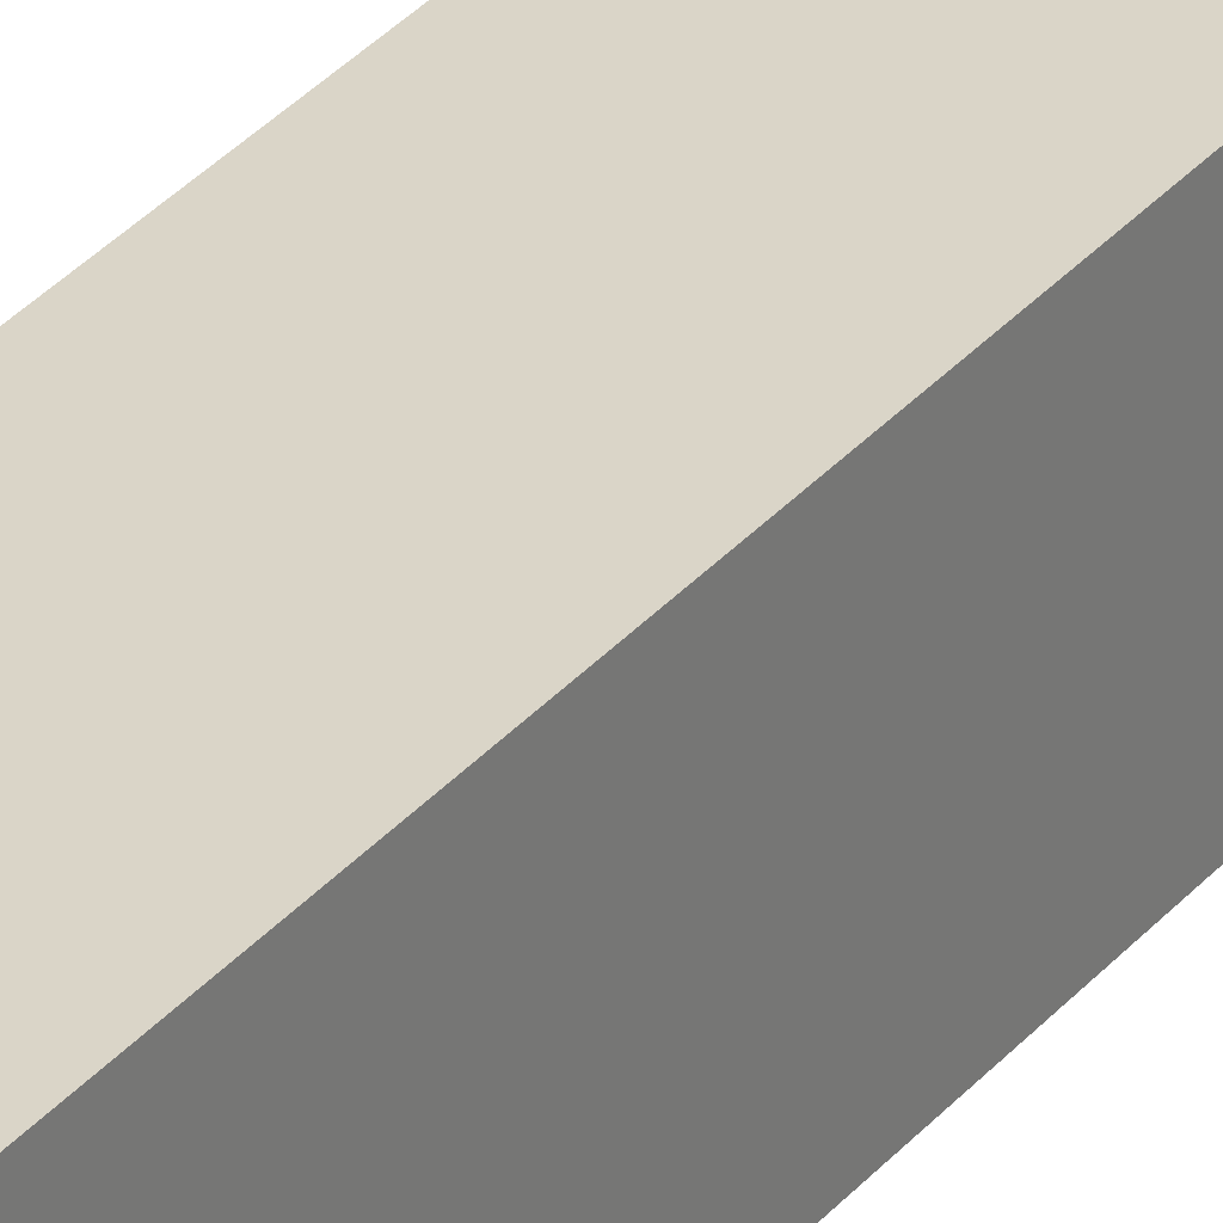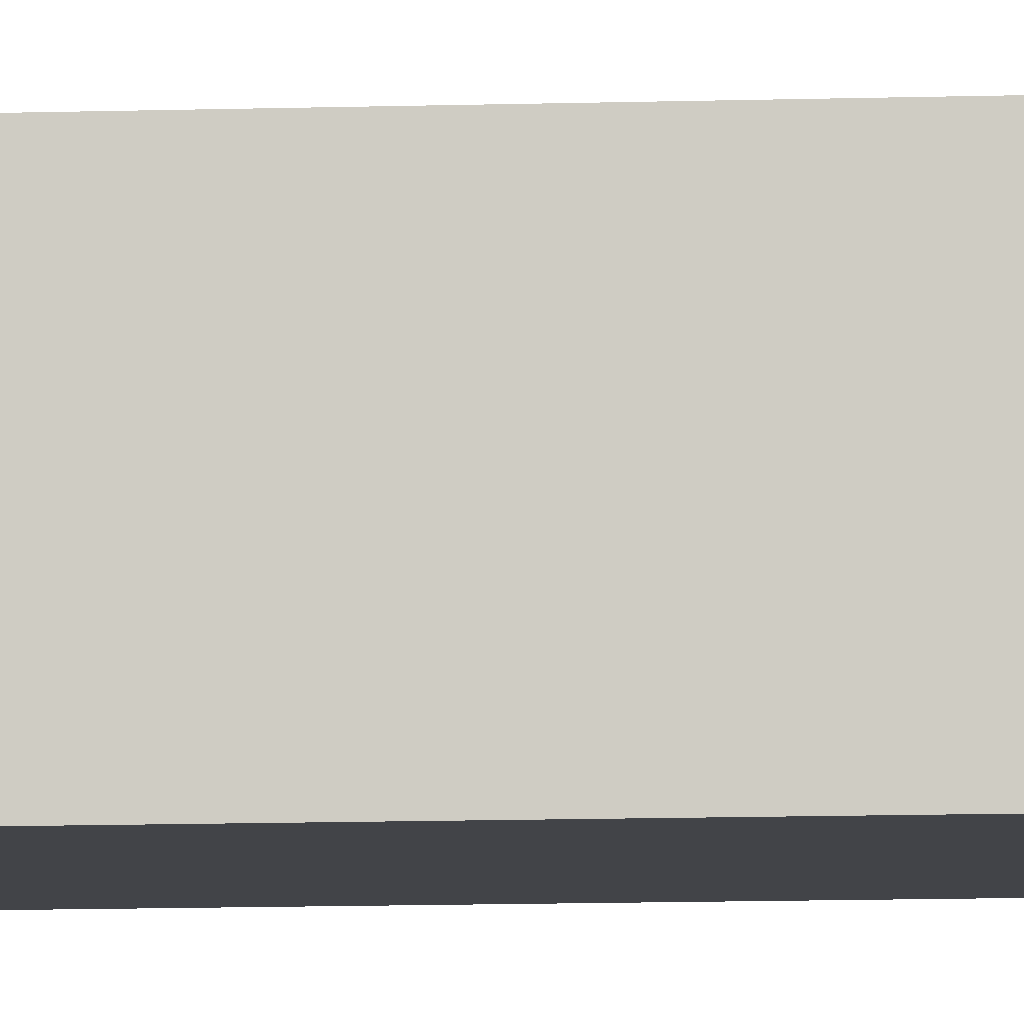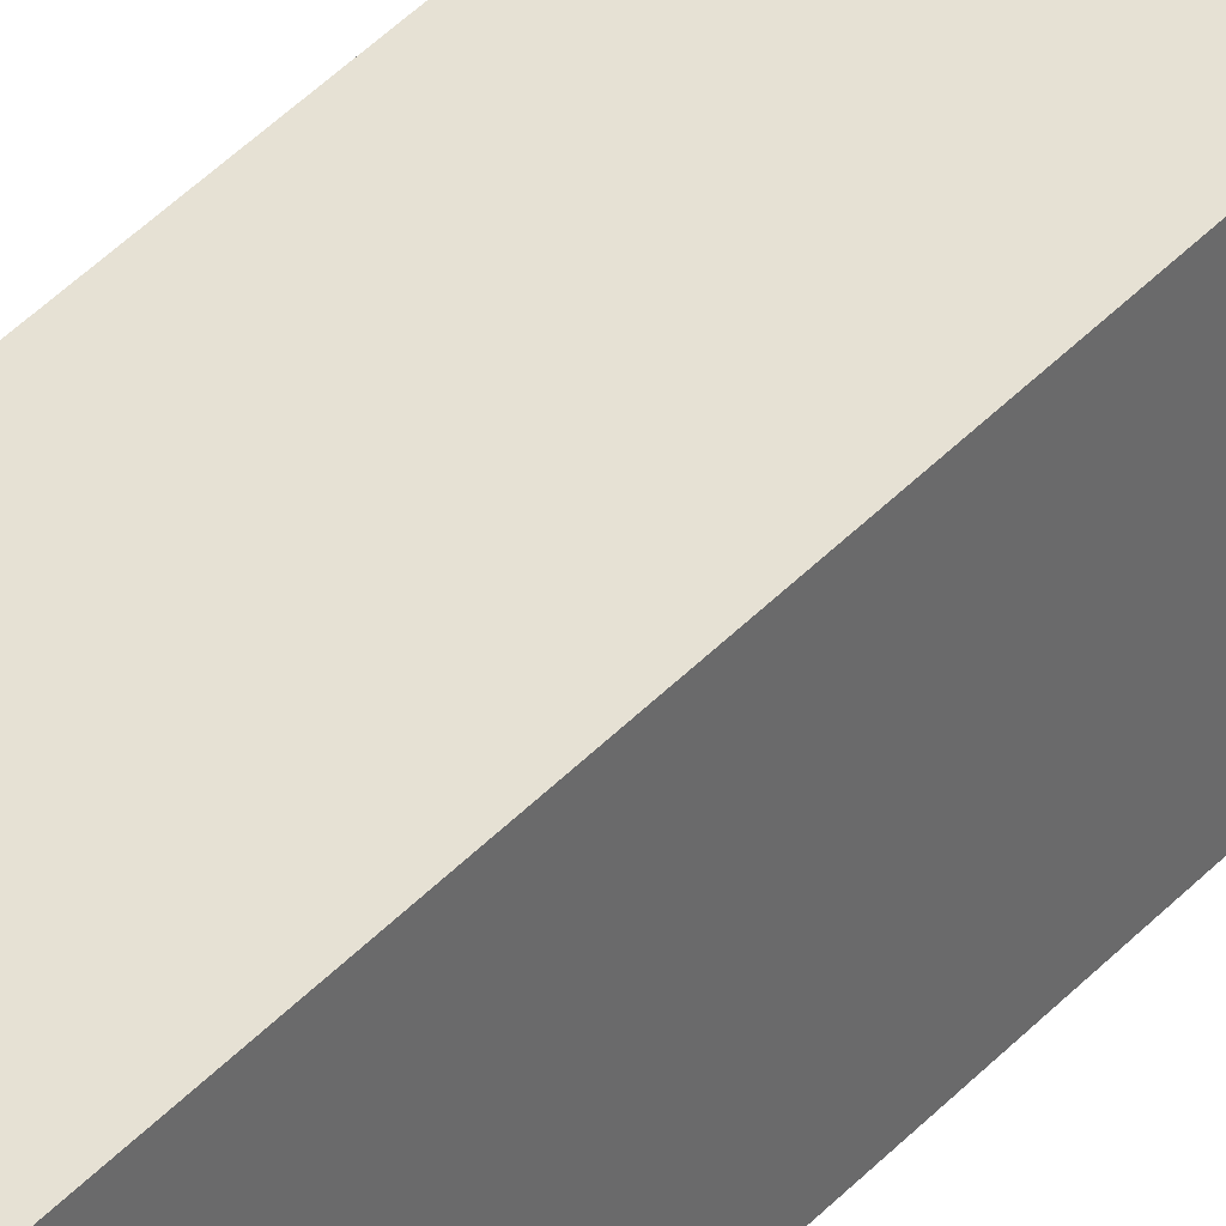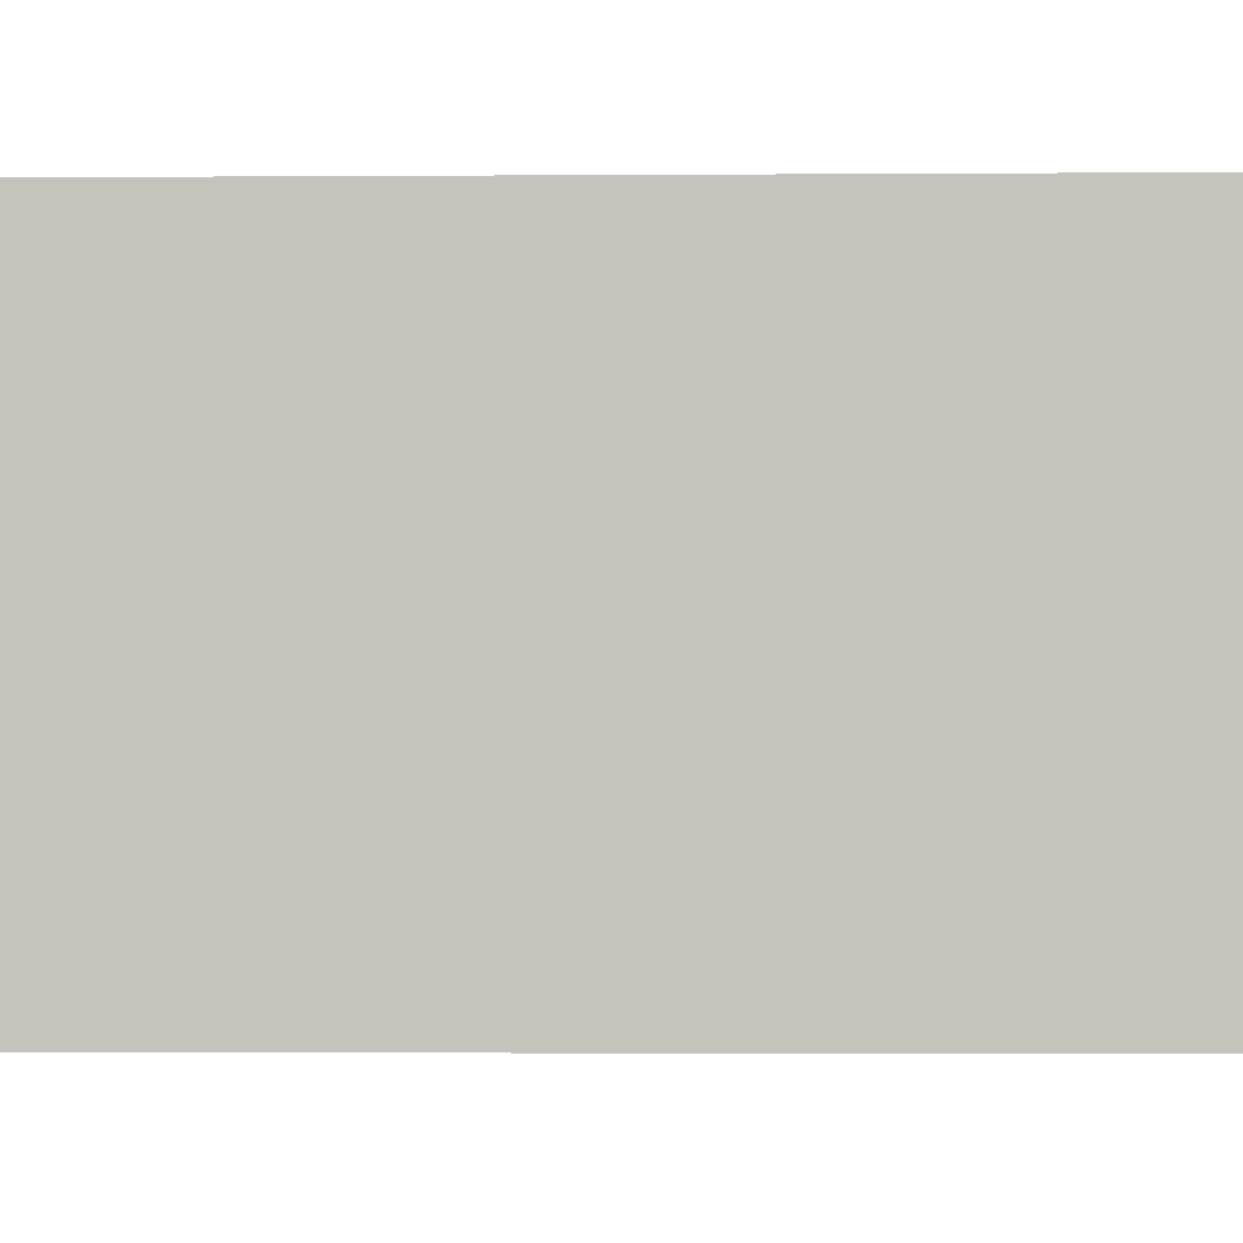
<metadata>
{"format":"obj","ext":"obj","renderer":"f3d","projection":"perspective","resolution":1024,"background":"white","views":[{"elev":29.3,"azim":-149.2,"up":"+Z"},{"elev":-8.1,"azim":-84.1,"up":"+Z"},{"elev":39.2,"azim":-143.0,"up":"+Z"},{"elev":-1.0,"azim":-84.1,"up":"+Z"}]}
</metadata>
<code>
o ShoulderConnector
v -43.3 -25 -150
v -42.17 -26.86 -150
v 50 0 -150
v 10.82 1049 -150
v 8.682 1049 -150
v 50 1000 -150
v 6.526 1050 -150
v 4.358 1050 -150
v 2.181 1050 -150
v -0 1050 -150
v -2.181 1050 -150
v -4.358 1050 -150
v -38.3 1032 -150
v -39.67 1030 -150
v -40.96 1029 -150
v -42.17 1027 -150
v -46.98 1017 -150
v -46.19 1019 -150
v -45.32 1021 -150
v -50 0 -150
v -50 1000 -150
v -49.95 1002 -150
v -49.81 1004 -150
v -40.96 -28.68 -150
v -39.67 -30.44 -150
v -38.3 -32.14 -150
v 35.36 1035 -150
v 33.78 1037 -150
v 32.14 1038 -150
v 30.44 1040 -150
v 19.13 1046 -150
v 17.1 1047 -150
v -43.3 1025 -150
v -44.35 1023 -150
v -47.69 1015 -150
v -48.3 1013 -150
v -48.81 1011 -150
v -8.682 -49.24 -150
v -6.526 -49.57 -150
v -4.358 -49.81 -150
v -2.181 -49.95 -150
v 30.44 -39.67 -150
v 32.14 -38.3 -150
v 33.78 -36.86 -150
v 28.68 1041 -150
v 26.86 1042 -150
v 25 1043 -150
v 15.04 1048 -150
v 12.94 1048 -150
v -6.526 1050 -150
v -8.682 1049 -150
v -10.82 1049 -150
v -12.94 1048 -150
v -15.04 1048 -150
v -17.1 1047 -150
v -49.24 1009 -150
v -49.57 1007 -150
v -48.3 -12.94 -150
v -47.69 -15.04 -150
v -46.98 -17.1 -150
v -46.19 -19.13 -150
v -17.1 -46.98 -150
v -15.04 -47.69 -150
v 42.17 1027 -150
v 40.96 1029 -150
v 39.67 1030 -150
v -19.13 1046 -150
v -21.13 1045 -150
v -23.09 1044 -150
v -25 1043 -150
v -26.86 1042 -150
v -28.68 1041 -150
v -30.44 1040 -150
v -32.14 1038 -150
v -33.78 1037 -150
v -35.36 1035 -150
v -36.86 1034 -150
v -49.95 -2.181 -150
v -49.81 -4.358 -150
v -49.57 -6.526 -150
v -45.32 -21.13 -150
v -44.35 -23.09 -150
v -36.86 -33.78 -150
v -35.36 -35.36 -150
v -33.78 -36.86 -150
v -32.14 -38.3 -150
v -30.44 -39.67 -150
v -28.68 -40.96 -150
v -23.09 -44.35 -150
v -21.13 -45.32 -150
v -19.13 -46.19 -150
v -12.94 -48.3 -150
v -10.82 -48.81 -150
v 17.1 -46.98 -150
v 19.13 -46.19 -150
v 25 -43.3 -150
v 26.86 -42.17 -150
v 28.68 -40.96 -150
v 45.32 -21.13 -150
v 46.19 -19.13 -150
v 36.86 -33.78 -150
v 46.98 -17.1 -150
v 48.81 -10.82 -150
v 49.24 -8.682 -150
v 49.57 -6.526 -150
v 49.81 -4.358 -150
v 35.36 -35.36 -150
v 49.95 -2.181 -150
v 38.3 1032 -150
v 36.86 1034 -150
v 23.09 1044 -150
v 21.13 1045 -150
v -49.24 -8.682 -150
v -48.81 -10.82 -150
v -26.86 -42.17 -150
v -25 -43.3 -150
v -0 -50 -150
v 2.181 -49.95 -150
v 4.358 -49.81 -150
v 21.13 -45.32 -150
v 23.09 -44.35 -150
v 44.35 -23.09 -150
v 38.3 -32.14 -150
v 39.67 -30.44 -150
v 40.96 -28.68 -150
v 42.17 -26.86 -150
v 43.3 -25 -150
v 47.69 -15.04 -150
v 48.3 -12.94 -150
v 49.95 1002 -150
v 46.98 1017 -150
v 46.19 1019 -150
v 45.32 1021 -150
v 44.35 1023 -150
v 43.3 1025 -150
v 48.3 1013 -150
v 49.57 1007 -150
v 48.81 1011 -150
v 49.24 1009 -150
v 49.81 1004 -150
v 47.69 1015 -150
v 6.526 -49.57 -150
v 8.682 -49.24 -150
v 10.82 -48.81 -150
v 12.94 -48.3 -150
v 15.04 -47.69 -150
v -6.526 1050 -250
v -4.358 1050 -250
v 50 1000 -250
v 48.81 -10.82 -250
v 48.3 -12.94 -250
v 36.86 -33.78 -250
v -38.3 -32.14 -250
v -39.67 -30.44 -250
v 50 0 -250
v -40.96 -28.68 -250
v -15.04 1048 -250
v -12.94 1048 -250
v 35.36 -35.36 -250
v 33.78 -36.86 -250
v 32.14 -38.3 -250
v 30.44 -39.67 -250
v 28.68 -40.96 -250
v 2.181 -49.95 -250
v -0 -50 -250
v -12.94 -48.3 -250
v -15.04 -47.69 -250
v -17.1 -46.98 -250
v -19.13 -46.19 -250
v 26.86 -42.17 -250
v 25 -43.3 -250
v 23.09 -44.35 -250
v 17.1 -46.98 -250
v 15.04 -47.69 -250
v -2.181 -49.95 -250
v -4.358 -49.81 -250
v -6.526 -49.57 -250
v -42.17 -26.86 -250
v -43.3 -25 -250
v -44.35 -23.09 -250
v -49.95 1002 -250
v -49.81 1004 -250
v -49.57 1007 -250
v -48.3 1013 -250
v -47.69 1015 -250
v -46.98 1017 -250
v -2.181 1050 -250
v -0 1050 -250
v 2.181 1050 -250
v 49.95 -2.181 -250
v 49.81 -4.358 -250
v 49.57 -6.526 -250
v 49.24 -8.682 -250
v 44.35 -23.09 -250
v 45.32 -21.13 -250
v 46.19 -19.13 -250
v 21.13 -45.32 -250
v 19.13 -46.19 -250
v -8.682 -49.24 -250
v -10.82 -48.81 -250
v -21.13 -45.32 -250
v -23.09 -44.35 -250
v -25 -43.3 -250
v -33.78 -36.86 -250
v -32.14 -38.3 -250
v -30.44 -39.67 -250
v -35.36 -35.36 -250
v -36.86 -33.78 -250
v -45.32 -21.13 -250
v -46.19 -19.13 -250
v -46.98 -17.1 -250
v -47.69 -15.04 -250
v -48.3 -12.94 -250
v -48.81 -10.82 -250
v -49.81 -4.358 -250
v -49.95 -2.181 -250
v -50 0 -250
v -50 1000 -250
v -46.19 1019 -250
v -45.32 1021 -250
v -44.35 1023 -250
v -43.3 1025 -250
v -42.17 1027 -250
v -40.96 1029 -250
v -39.67 1030 -250
v -38.3 1032 -250
v -36.86 1034 -250
v -10.82 1049 -250
v -8.682 1049 -250
v 4.358 1050 -250
v 6.526 1050 -250
v 8.682 1049 -250
v 47.69 -15.04 -250
v 46.98 -17.1 -250
v 40.96 -28.68 -250
v 42.17 -26.86 -250
v 43.3 -25 -250
v 39.67 -30.44 -250
v 38.3 -32.14 -250
v -26.86 -42.17 -250
v -28.68 -40.96 -250
v -49.24 -8.682 -250
v -49.57 -6.526 -250
v -49.24 1009 -250
v -48.81 1011 -250
v -35.36 1035 -250
v -33.78 1037 -250
v -32.14 1038 -250
v -30.44 1040 -250
v -28.68 1041 -250
v -26.86 1042 -250
v -25 1043 -250
v -23.09 1044 -250
v -21.13 1045 -250
v -19.13 1046 -250
v -17.1 1047 -250
v 26.86 1042 -250
v 28.68 1041 -250
v 30.44 1040 -250
v 32.14 1038 -250
v 8.682 -49.24 -250
v 6.526 -49.57 -250
v 4.358 -49.81 -250
v 10.82 1049 -250
v 12.94 1048 -250
v 15.04 1048 -250
v 12.94 -48.3 -250
v 10.82 -48.81 -250
v 17.1 1047 -250
v 19.13 1046 -250
v 21.13 1045 -250
v 33.78 1037 -250
v 35.36 1035 -250
v 36.86 1034 -250
v 40.96 1029 -250
v 42.17 1027 -250
v 23.09 1044 -250
v 25 1043 -250
v 38.3 1032 -250
v 39.67 1030 -250
v 43.3 1025 -250
v 44.35 1023 -250
v 45.32 1021 -250
v 46.19 1019 -250
v 46.98 1017 -250
v 49.95 1002 -250
v 47.69 1015 -250
v 48.3 1013 -250
v 49.57 1007 -250
v 48.81 1011 -250
v 49.24 1009 -250
v 49.81 1004 -250
f 1 2 3
f 4 5 6
f 5 7 6
f 7 8 6
f 6 8 9
f 9 10 6
f 10 11 6
f 6 11 12
f 13 14 6
f 14 15 6
f 6 15 16
f 17 6 18
f 6 19 18
f 20 3 21
f 3 6 21
f 21 6 22
f 6 23 22
f 2 24 3
f 24 25 3
f 3 25 26
f 27 28 6
f 28 29 6
f 6 29 30
f 31 32 6
f 16 33 6
f 33 34 6
f 6 34 19
f 17 35 6
f 35 36 6
f 6 36 37
f 38 39 3
f 39 40 3
f 3 40 41
f 42 43 3
f 43 44 3
f 30 45 6
f 45 46 6
f 6 46 47
f 32 48 6
f 48 49 6
f 6 49 4
f 12 50 6
f 50 51 6
f 6 51 52
f 52 53 6
f 53 54 6
f 6 54 55
f 37 56 6
f 56 57 6
f 6 57 23
f 58 59 3
f 59 60 3
f 3 60 61
f 3 62 63
f 64 65 6
f 65 66 6
f 55 67 6
f 67 68 6
f 6 68 69
f 69 70 6
f 70 71 6
f 6 71 72
f 72 73 6
f 73 74 6
f 6 74 75
f 75 76 6
f 76 77 6
f 6 77 13
f 20 78 3
f 78 79 3
f 3 79 80
f 61 81 3
f 81 82 3
f 3 82 1
f 26 83 3
f 83 84 3
f 3 84 85
f 85 86 3
f 86 87 3
f 3 87 88
f 89 90 3
f 90 91 3
f 3 91 62
f 63 92 3
f 92 93 3
f 3 93 38
f 3 94 95
f 96 97 3
f 97 98 3
f 3 98 42
f 99 100 101
f 100 102 101
f 103 104 101
f 104 105 101
f 101 105 106
f 44 107 3
f 107 101 3
f 3 101 108
f 101 106 108
f 66 109 6
f 109 110 6
f 6 110 27
f 47 111 6
f 111 112 6
f 6 112 31
f 80 113 3
f 113 114 3
f 3 114 58
f 88 115 3
f 115 116 3
f 3 116 89
f 41 117 3
f 117 118 3
f 3 118 119
f 95 120 3
f 120 121 3
f 3 121 96
f 99 101 122
f 101 123 122
f 122 123 124
f 124 125 122
f 125 126 122
f 122 126 127
f 102 128 101
f 128 129 101
f 101 129 103
f 130 131 6
f 131 132 6
f 6 132 133
f 133 134 6
f 134 135 6
f 6 135 64
f 136 137 138
f 137 139 138
f 130 140 131
f 140 137 131
f 131 137 141
f 137 136 141
f 119 142 3
f 142 143 3
f 3 143 144
f 144 145 3
f 145 146 3
f 3 146 94
f 147 148 149
f 150 151 152
f 153 154 155
f 154 156 155
f 157 158 149
f 159 160 155
f 160 161 155
f 161 162 155
f 155 162 163
f 155 164 165
f 166 167 155
f 167 168 155
f 155 168 169
f 163 170 155
f 170 171 155
f 155 171 172
f 155 173 174
f 165 175 155
f 175 176 155
f 155 176 177
f 156 178 155
f 178 179 155
f 155 179 180
f 181 182 149
f 182 183 149
f 184 185 149
f 185 186 149
f 148 187 149
f 187 188 149
f 149 188 189
f 159 155 152
f 155 190 152
f 152 190 191
f 191 192 152
f 192 193 152
f 152 193 150
f 194 152 195
f 152 196 195
f 172 197 155
f 197 198 155
f 155 198 173
f 177 199 155
f 199 200 155
f 155 200 166
f 169 201 155
f 201 202 155
f 155 202 203
f 204 155 205
f 155 206 205
f 204 207 155
f 207 208 155
f 155 208 153
f 180 209 155
f 209 210 155
f 155 210 211
f 211 212 155
f 212 213 155
f 155 213 214
f 215 216 155
f 216 217 155
f 155 217 149
f 217 218 149
f 149 218 181
f 186 219 149
f 219 220 149
f 149 220 221
f 221 222 149
f 222 223 149
f 149 223 224
f 224 225 149
f 225 226 149
f 149 226 227
f 158 228 149
f 228 229 149
f 149 229 147
f 189 230 149
f 230 231 149
f 149 231 232
f 151 233 152
f 233 234 152
f 152 234 196
f 235 194 236
f 194 237 236
f 235 238 194
f 238 239 194
f 194 239 152
f 203 240 155
f 240 241 155
f 155 241 206
f 214 242 155
f 242 243 155
f 155 243 215
f 183 244 149
f 244 245 149
f 149 245 184
f 227 246 149
f 246 247 149
f 149 247 248
f 248 249 149
f 249 250 149
f 149 250 251
f 251 252 149
f 252 253 149
f 149 253 254
f 254 255 149
f 255 256 149
f 149 256 157
f 257 258 149
f 258 259 149
f 149 259 260
f 261 262 155
f 262 263 155
f 155 263 164
f 232 264 149
f 264 265 149
f 149 265 266
f 174 267 155
f 267 268 155
f 155 268 261
f 266 269 149
f 269 270 149
f 149 270 271
f 260 272 149
f 272 273 149
f 149 273 274
f 149 275 276
f 271 277 149
f 277 278 149
f 149 278 257
f 274 279 149
f 279 280 149
f 149 280 275
f 276 281 149
f 281 282 149
f 149 282 283
f 283 284 149
f 284 285 149
f 149 285 286
f 287 288 289
f 288 290 289
f 289 290 291
f 287 289 285
f 289 292 285
f 285 292 286
f 155 3 108
f 155 108 190
f 108 106 190
f 190 106 191
f 106 105 191
f 191 105 192
f 105 104 192
f 192 104 193
f 104 103 193
f 193 103 150
f 103 129 150
f 150 129 151
f 129 128 151
f 151 128 233
f 128 102 233
f 233 102 234
f 102 100 234
f 234 100 196
f 100 99 196
f 196 99 195
f 99 122 195
f 195 122 194
f 122 127 194
f 194 127 237
f 127 126 237
f 237 126 236
f 126 125 236
f 236 125 235
f 125 124 235
f 235 124 238
f 124 123 238
f 238 123 239
f 123 101 239
f 239 101 152
f 101 107 152
f 152 107 159
f 107 44 159
f 159 44 160
f 44 43 160
f 160 43 161
f 43 42 161
f 161 42 162
f 42 98 162
f 162 98 163
f 98 97 163
f 163 97 170
f 97 96 170
f 170 96 171
f 96 121 171
f 171 121 172
f 121 120 172
f 172 120 197
f 120 95 197
f 197 95 198
f 95 94 198
f 198 94 173
f 94 146 173
f 173 146 174
f 146 145 174
f 174 145 267
f 145 144 267
f 267 144 268
f 144 143 268
f 268 143 261
f 143 142 261
f 261 142 262
f 142 119 262
f 262 119 263
f 119 118 263
f 263 118 164
f 118 117 164
f 164 117 165
f 117 41 165
f 165 41 175
f 41 40 175
f 175 40 176
f 40 39 176
f 176 39 177
f 39 38 177
f 177 38 199
f 38 93 199
f 199 93 200
f 93 92 200
f 200 92 166
f 92 63 166
f 166 63 167
f 63 62 167
f 167 62 168
f 62 91 168
f 168 91 169
f 91 90 169
f 169 90 201
f 90 89 201
f 201 89 202
f 89 116 202
f 202 116 203
f 116 115 203
f 203 115 240
f 115 88 240
f 240 88 241
f 88 87 241
f 241 87 206
f 87 86 206
f 206 86 205
f 86 85 205
f 205 85 204
f 85 84 204
f 204 84 207
f 84 83 207
f 207 83 208
f 83 26 208
f 208 26 153
f 26 25 153
f 153 25 154
f 25 24 154
f 154 24 156
f 24 2 156
f 156 2 178
f 2 1 178
f 178 1 179
f 1 82 179
f 179 82 180
f 82 81 180
f 180 81 209
f 81 61 209
f 209 61 210
f 61 60 210
f 210 60 211
f 60 59 211
f 211 59 212
f 59 58 212
f 212 58 213
f 58 114 213
f 213 114 214
f 114 113 214
f 214 113 242
f 113 80 242
f 242 80 243
f 80 79 243
f 243 79 215
f 79 78 215
f 215 78 216
f 78 20 216
f 216 20 217
f 218 217 21
f 217 20 21
f 155 149 3
f 149 6 3
f 218 21 22
f 218 22 181
f 22 23 181
f 181 23 182
f 23 57 182
f 182 57 183
f 57 56 183
f 183 56 244
f 56 37 244
f 244 37 245
f 37 36 245
f 245 36 184
f 36 35 184
f 184 35 185
f 35 17 185
f 185 17 186
f 17 18 186
f 186 18 219
f 18 19 219
f 219 19 220
f 19 34 220
f 220 34 221
f 34 33 221
f 221 33 222
f 33 16 222
f 222 16 223
f 16 15 223
f 223 15 224
f 15 14 224
f 224 14 225
f 14 13 225
f 225 13 226
f 13 77 226
f 226 77 227
f 77 76 227
f 227 76 246
f 76 75 246
f 246 75 247
f 75 74 247
f 247 74 248
f 74 73 248
f 248 73 249
f 73 72 249
f 249 72 250
f 72 71 250
f 250 71 251
f 71 70 251
f 251 70 252
f 70 69 252
f 252 69 253
f 69 68 253
f 253 68 254
f 68 67 254
f 254 67 255
f 67 55 255
f 255 55 256
f 55 54 256
f 256 54 157
f 54 53 157
f 157 53 158
f 53 52 158
f 158 52 228
f 52 51 228
f 228 51 229
f 51 50 229
f 229 50 147
f 50 12 147
f 147 12 148
f 12 11 148
f 148 11 187
f 11 10 187
f 187 10 188
f 10 9 188
f 188 9 189
f 9 8 189
f 189 8 230
f 8 7 230
f 230 7 231
f 7 5 231
f 231 5 232
f 5 4 232
f 232 4 264
f 4 49 264
f 264 49 265
f 49 48 265
f 265 48 266
f 48 32 266
f 266 32 269
f 32 31 269
f 269 31 270
f 31 112 270
f 270 112 271
f 112 111 271
f 271 111 277
f 111 47 277
f 277 47 278
f 47 46 278
f 278 46 257
f 46 45 257
f 257 45 258
f 45 30 258
f 258 30 259
f 30 29 259
f 259 29 260
f 29 28 260
f 260 28 272
f 28 27 272
f 272 27 273
f 27 110 273
f 273 110 274
f 110 109 274
f 274 109 279
f 109 66 279
f 279 66 280
f 66 65 280
f 280 65 275
f 65 64 275
f 275 64 276
f 64 135 276
f 276 135 281
f 135 134 281
f 281 134 282
f 134 133 282
f 282 133 283
f 133 132 283
f 283 132 284
f 132 131 284
f 284 131 285
f 131 141 285
f 285 141 287
f 141 136 287
f 287 136 288
f 136 138 288
f 288 138 290
f 138 139 290
f 290 139 291
f 139 137 291
f 291 137 289
f 137 140 289
f 289 140 292
f 140 130 292
f 292 130 286
f 130 6 286
f 286 6 149

</code>
